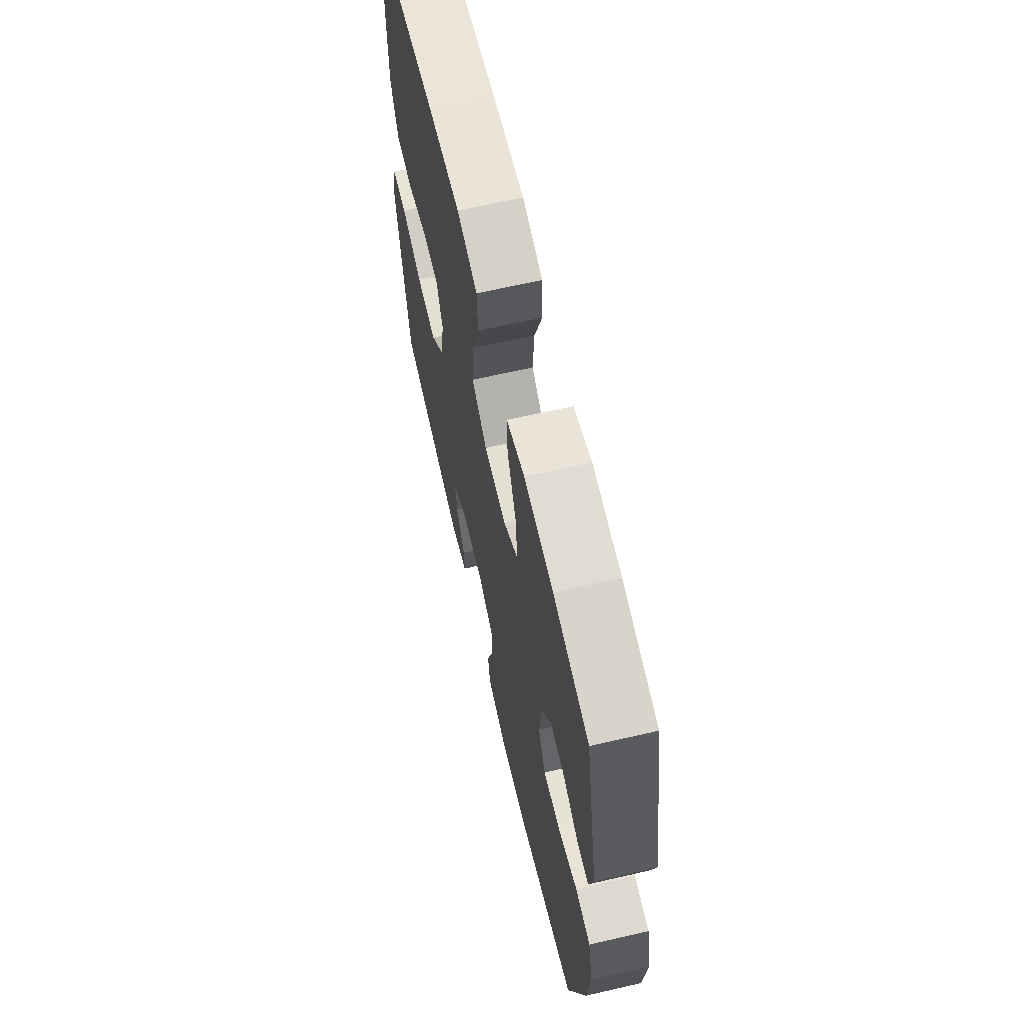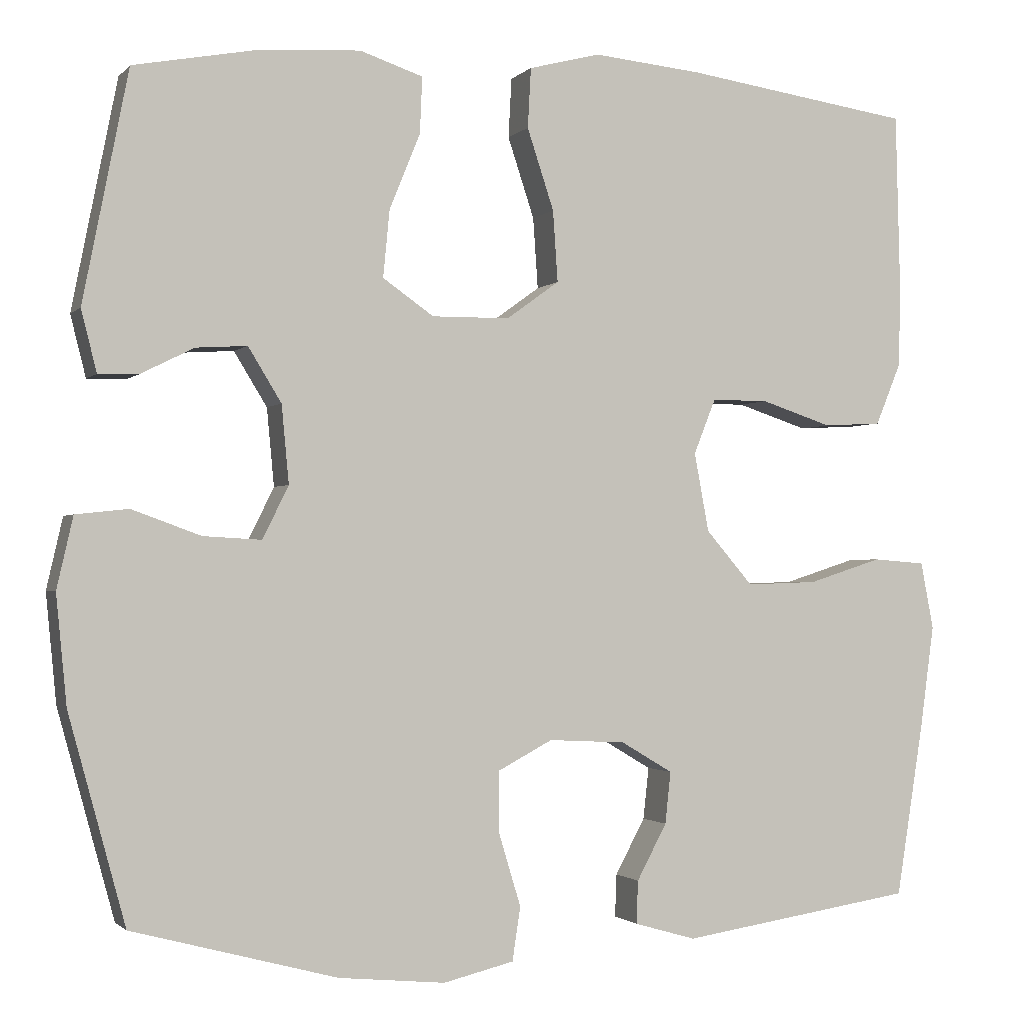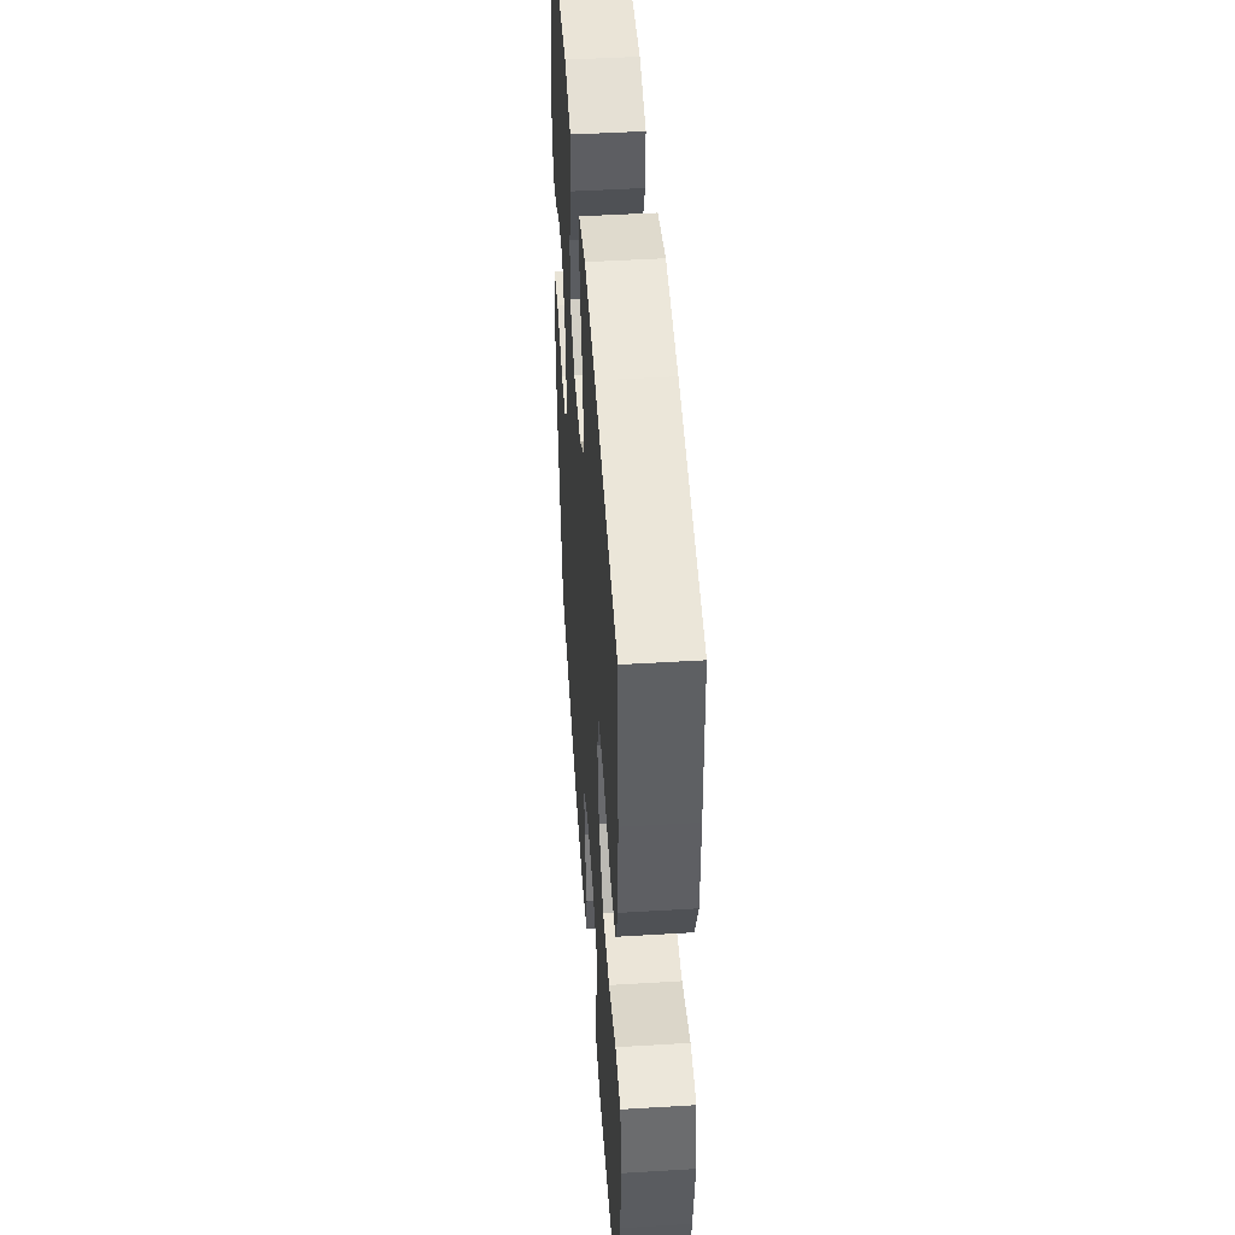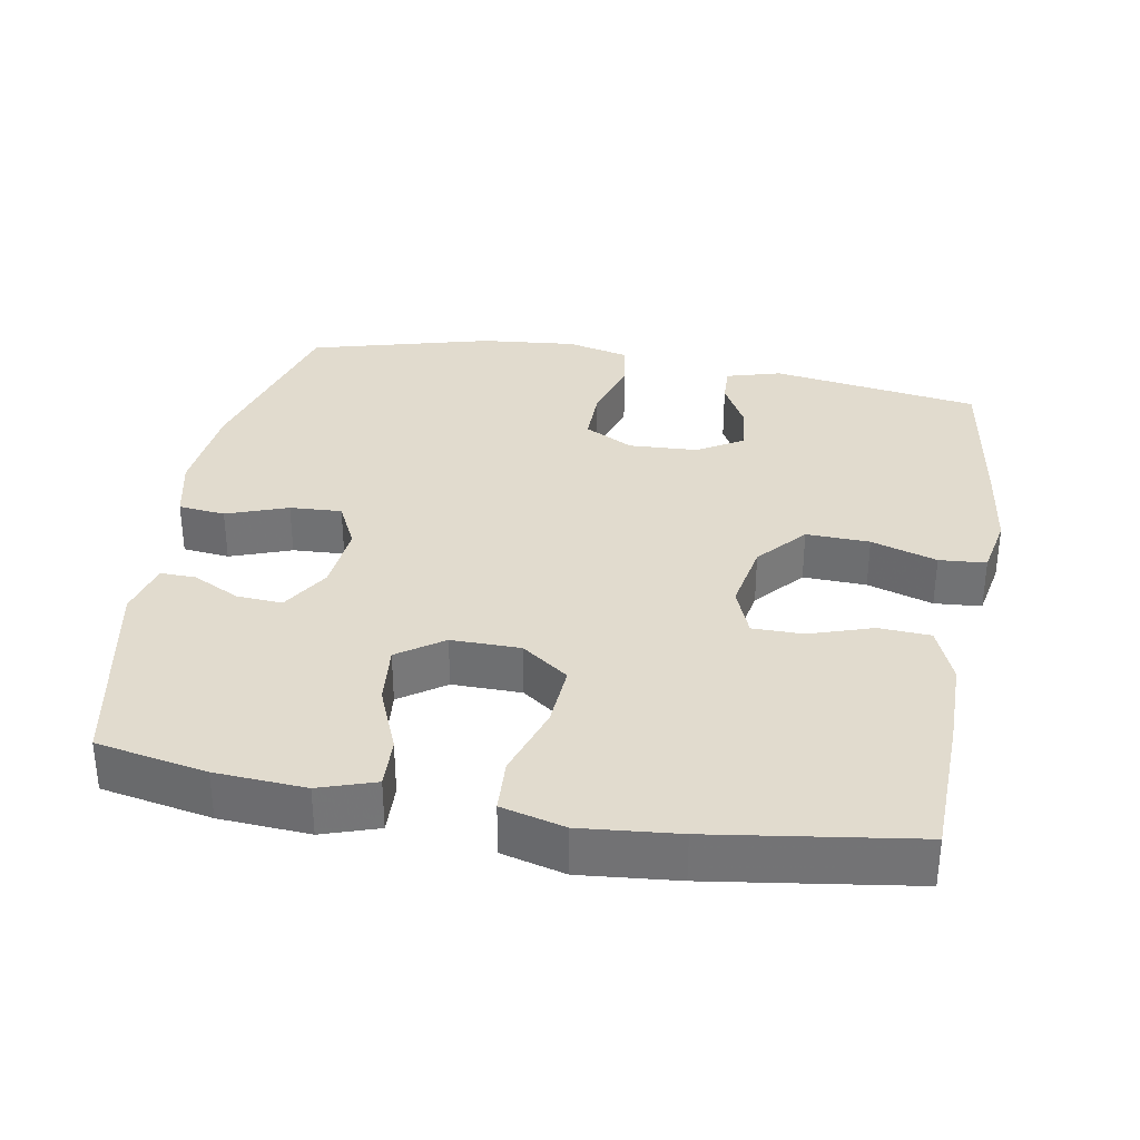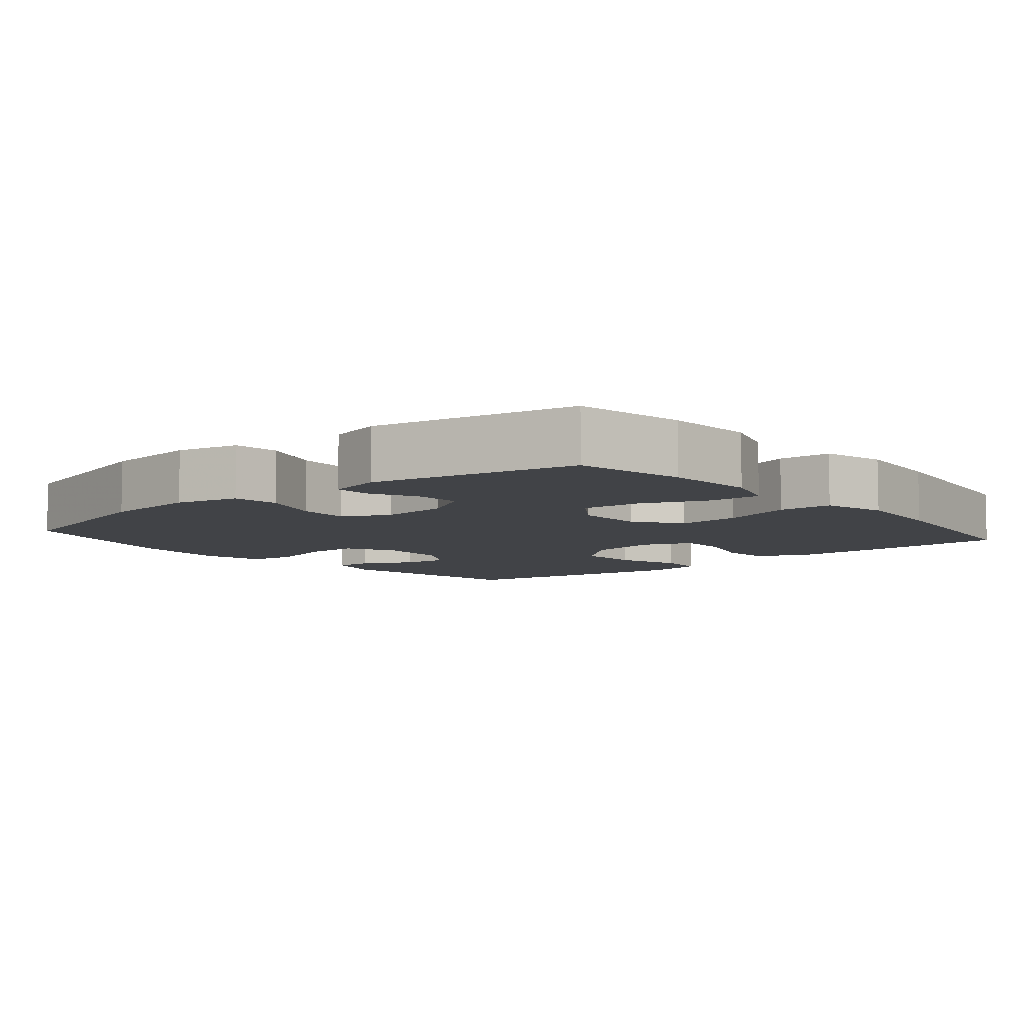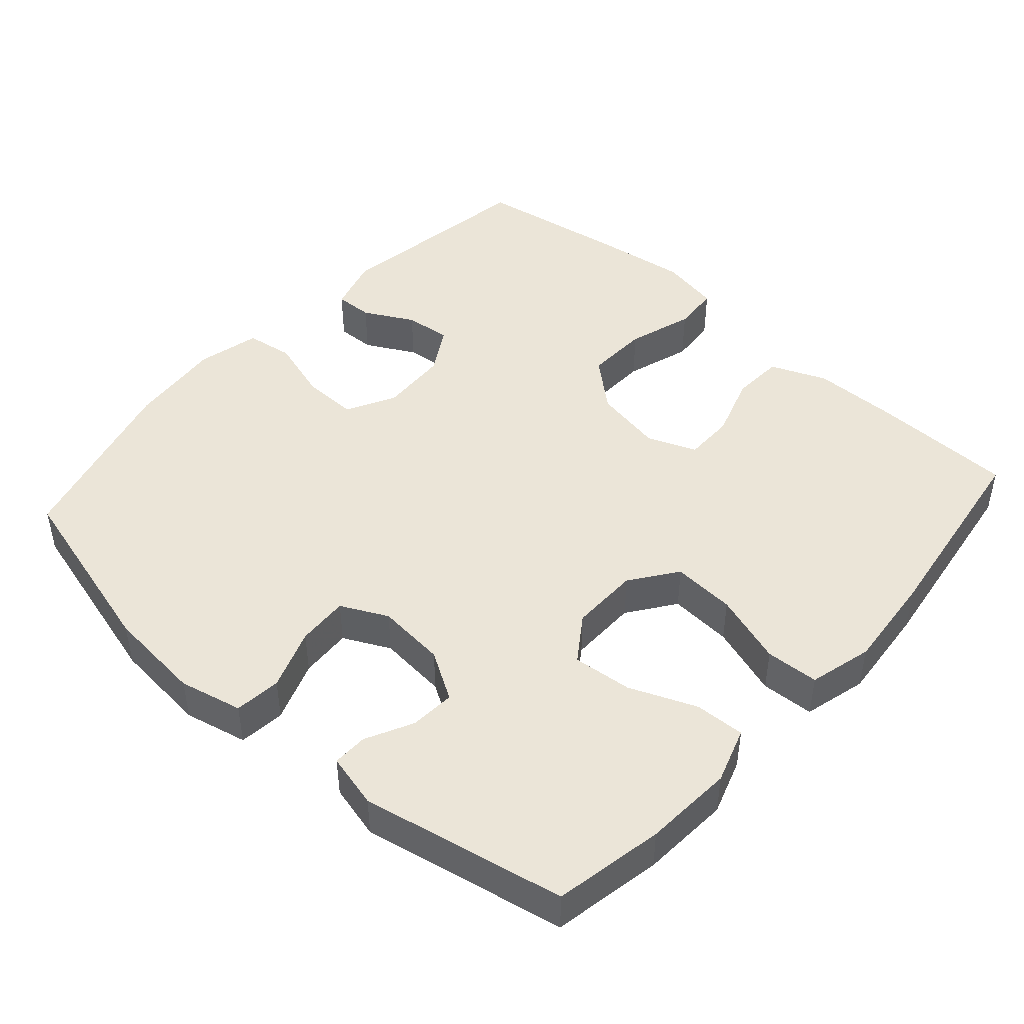
<metadata>
{"format":"obj","ext":"obj","renderer":"f3d","projection":"perspective","resolution":1024,"background":"white","views":[{"elev":65.8,"azim":-103.0,"up":"+Z"},{"elev":-1.5,"azim":-19.9,"up":"+Z"},{"elev":47.7,"azim":86.1,"up":"+Z"},{"elev":33.8,"azim":10.1,"up":"+Y"},{"elev":-7.3,"azim":-49.8,"up":"+Y"},{"elev":46.0,"azim":-48.3,"up":"+Y"}]}
</metadata>
<code>
v -0.5 0.07 0.5
v -0.347 0.07 0.529
v -0.222 0.07 0.537
v -0.144 0.07 0.511
v -0.147 0.07 0.441
v -0.185 0.07 0.348
v -0.193 0.07 0.265
v -0.13 0.07 0.221
v -0.034 0.07 0.222
v 0.031 0.07 0.269
v 0.025 0.07 0.357
v -0.008 0.07 0.457
v -0.004 0.07 0.531
v 0.084 0.07 0.554
v 0.219 0.07 0.541
v 0.5 0.07 0.5
v 0.505 0.07 0.302
v 0.504 0.07 0.182
v 0.472 0.07 0.104
v 0.4 0.07 0.1
v 0.312 0.07 0.129
v 0.242 0.07 0.129
v 0.215 0.07 0.061
v 0.233 0.07 -0.036
v 0.291 0.07 -0.103
v 0.379 0.07 -0.1
v 0.47 0.07 -0.071
v 0.535 0.07 -0.076
v 0.551 0.07 -0.159
v 0.534 0.07 -0.285
v 0.5 0.07 -0.5
v 0.211 0.07 -0.544
v 0.135 0.07 -0.522
v 0.137 0.07 -0.469
v 0.174 0.07 -0.4
v 0.181 0.07 -0.336
v 0.117 0.07 -0.298
v 0.022 0.07 -0.293
v -0.046 0.07 -0.329
v -0.045 0.07 -0.405
v -0.018 0.07 -0.494
v -0.028 0.07 -0.56
v -0.115 0.07 -0.581
v -0.247 0.07 -0.568
v -0.5 0.07 -0.5
v -0.57 0.07 -0.244
v -0.583 0.07 -0.11
v -0.563 0.07 -0.022
v -0.498 0.07 -0.015
v -0.413 0.07 -0.046
v -0.341 0.07 -0.05
v -0.309 0.07 0.015
v -0.318 0.07 0.111
v -0.359 0.07 0.178
v -0.422 0.07 0.174
v -0.488 0.07 0.141
v -0.537 0.07 0.14
v -0.556 0.07 0.216
v -0.5 0 0.5
v -0.347 0 0.529
v -0.222 0 0.537
v -0.144 0 0.511
v -0.147 0 0.441
v -0.185 0 0.348
v -0.193 0 0.265
v -0.13 0 0.221
v -0.034 0 0.222
v 0.031 0 0.269
v 0.025 0 0.357
v -0.008 0 0.457
v -0.004 0 0.531
v 0.084 0 0.554
v 0.219 0 0.541
v 0.5 0 0.5
v 0.505 0 0.302
v 0.504 0 0.182
v 0.472 0 0.104
v 0.4 0 0.1
v 0.312 0 0.129
v 0.242 0 0.129
v 0.215 0 0.061
v 0.233 0 -0.036
v 0.291 0 -0.103
v 0.379 0 -0.1
v 0.47 0 -0.071
v 0.535 0 -0.076
v 0.551 0 -0.159
v 0.534 0 -0.285
v 0.5 0 -0.5
v 0.211 0 -0.544
v 0.135 0 -0.522
v 0.137 0 -0.469
v 0.174 0 -0.4
v 0.181 0 -0.336
v 0.117 0 -0.298
v 0.022 0 -0.293
v -0.046 0 -0.329
v -0.045 0 -0.405
v -0.018 0 -0.494
v -0.028 0 -0.56
v -0.115 0 -0.581
v -0.247 0 -0.568
v -0.5 0 -0.5
v -0.57 0 -0.244
v -0.583 0 -0.11
v -0.563 0 -0.022
v -0.498 0 -0.015
v -0.413 0 -0.046
v -0.341 0 -0.05
v -0.309 0 0.015
v -0.318 0 0.111
v -0.359 0 0.178
v -0.422 0 0.174
v -0.488 0 0.141
v -0.537 0 0.14
v -0.556 0 0.216
f 4 5 6
f 3 4 6
f 2 3 6
f 1 2 6
f 58 1 6
f 57 58 6
f 56 57 6
f 55 56 6
f 54 55 6 7
f 53 54 7 8
f 52 53 8 9
f 51 52 9 10
f 48 49 50
f 47 48 50
f 46 47 50
f 45 46 50
f 44 45 50
f 43 44 50
f 42 43 50
f 41 42 50
f 40 41 50
f 39 40 50 51
f 38 39 51 10
f 33 34 35
f 32 33 35
f 31 32 35
f 30 31 35
f 29 30 35
f 28 29 35
f 27 28 35
f 26 27 35
f 25 26 35 36
f 24 25 36 37
f 19 20 21
f 18 19 21
f 17 18 21
f 16 17 21
f 15 16 21
f 14 15 21
f 13 14 21
f 12 13 21
f 11 12 21
f 10 11 21 22
f 37 38 10
f 24 37 10
f 23 24 10
f 10 22 23
f 64 63 62
f 64 62 61
f 64 61 60
f 64 60 59
f 64 59 116
f 64 116 115
f 64 115 114
f 64 114 113
f 65 64 113 112
f 66 65 112 111
f 67 66 111 110
f 68 67 110 109
f 108 107 106
f 108 106 105
f 108 105 104
f 108 104 103
f 108 103 102
f 108 102 101
f 108 101 100
f 108 100 99
f 108 99 98
f 109 108 98 97
f 68 109 97 96
f 93 92 91
f 93 91 90
f 93 90 89
f 93 89 88
f 93 88 87
f 93 87 86
f 93 86 85
f 93 85 84
f 94 93 84 83
f 95 94 83 82
f 79 78 77
f 79 77 76
f 79 76 75
f 79 75 74
f 79 74 73
f 79 73 72
f 79 72 71
f 79 71 70
f 79 70 69
f 80 79 69 68
f 68 96 95
f 68 95 82
f 68 82 81
f 81 80 68
f 1 59 60 2
f 2 60 61 3
f 3 61 62 4
f 4 62 63 5
f 5 63 64 6
f 6 64 65 7
f 7 65 66 8
f 8 66 67 9
f 9 67 68 10
f 10 68 69 11
f 11 69 70 12
f 12 70 71 13
f 13 71 72 14
f 14 72 73 15
f 15 73 74 16
f 16 74 75 17
f 17 75 76 18
f 18 76 77 19
f 19 77 78 20
f 20 78 79 21
f 21 79 80 22
f 22 80 81 23
f 23 81 82 24
f 24 82 83 25
f 25 83 84 26
f 26 84 85 27
f 27 85 86 28
f 28 86 87 29
f 29 87 88 30
f 30 88 89 31
f 31 89 90 32
f 32 90 91 33
f 33 91 92 34
f 34 92 93 35
f 35 93 94 36
f 36 94 95 37
f 37 95 96 38
f 38 96 97 39
f 39 97 98 40
f 40 98 99 41
f 41 99 100 42
f 42 100 101 43
f 43 101 102 44
f 44 102 103 45
f 45 103 104 46
f 46 104 105 47
f 47 105 106 48
f 48 106 107 49
f 49 107 108 50
f 50 108 109 51
f 51 109 110 52
f 52 110 111 53
f 53 111 112 54
f 54 112 113 55
f 55 113 114 56
f 56 114 115 57
f 57 115 116 58
f 58 116 59 1

</code>
